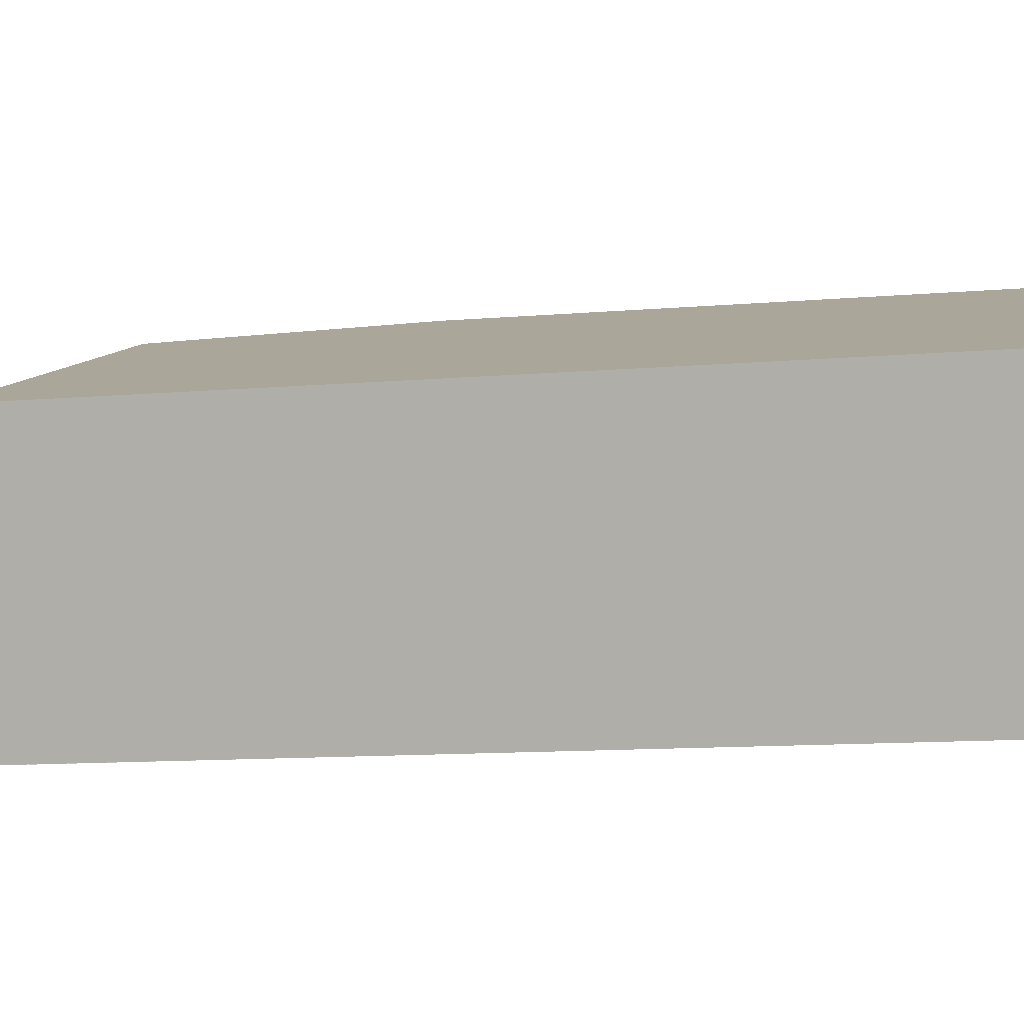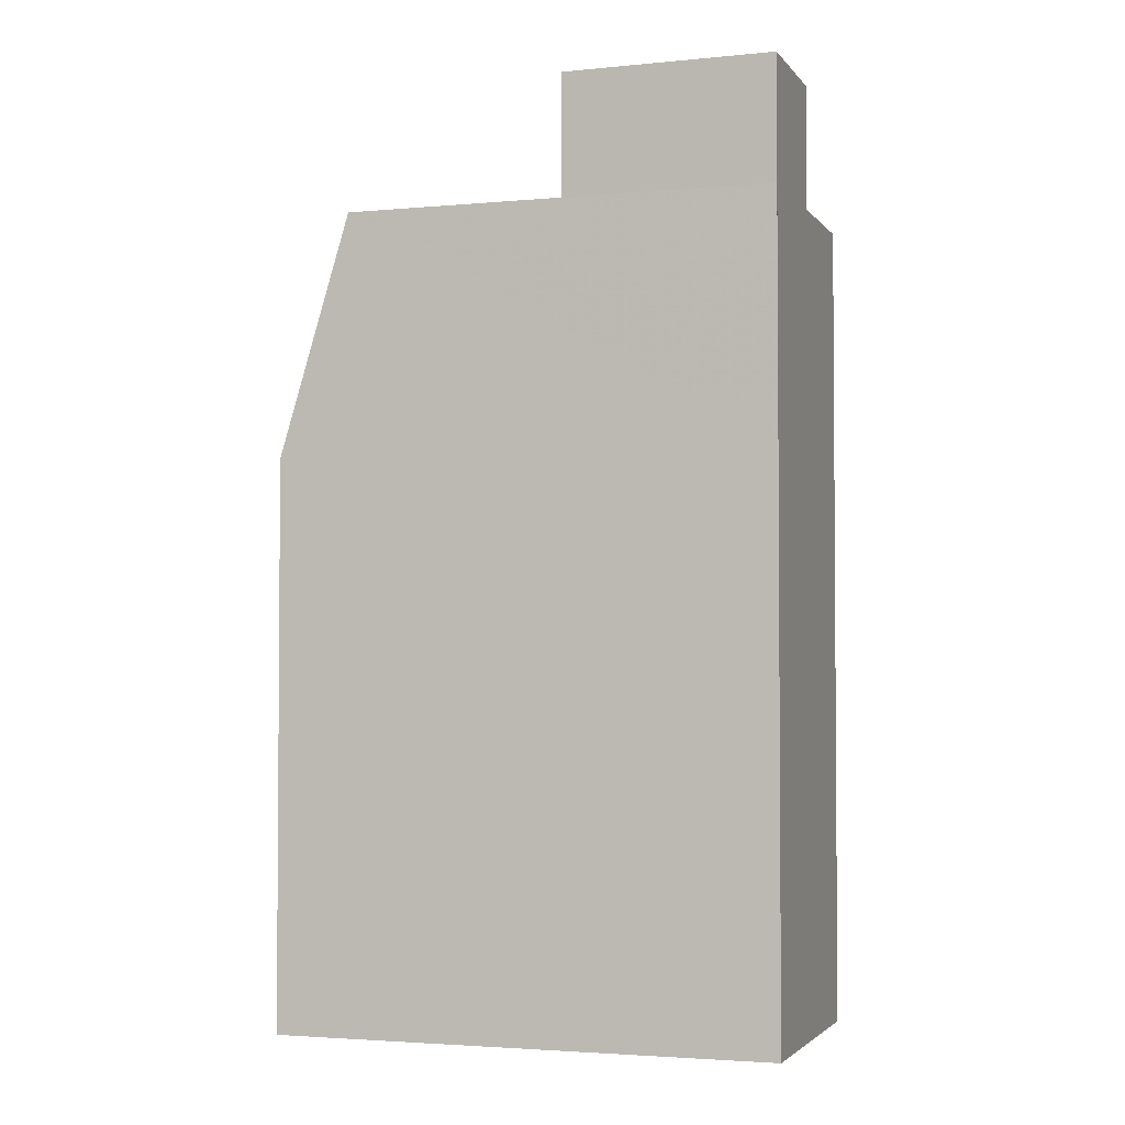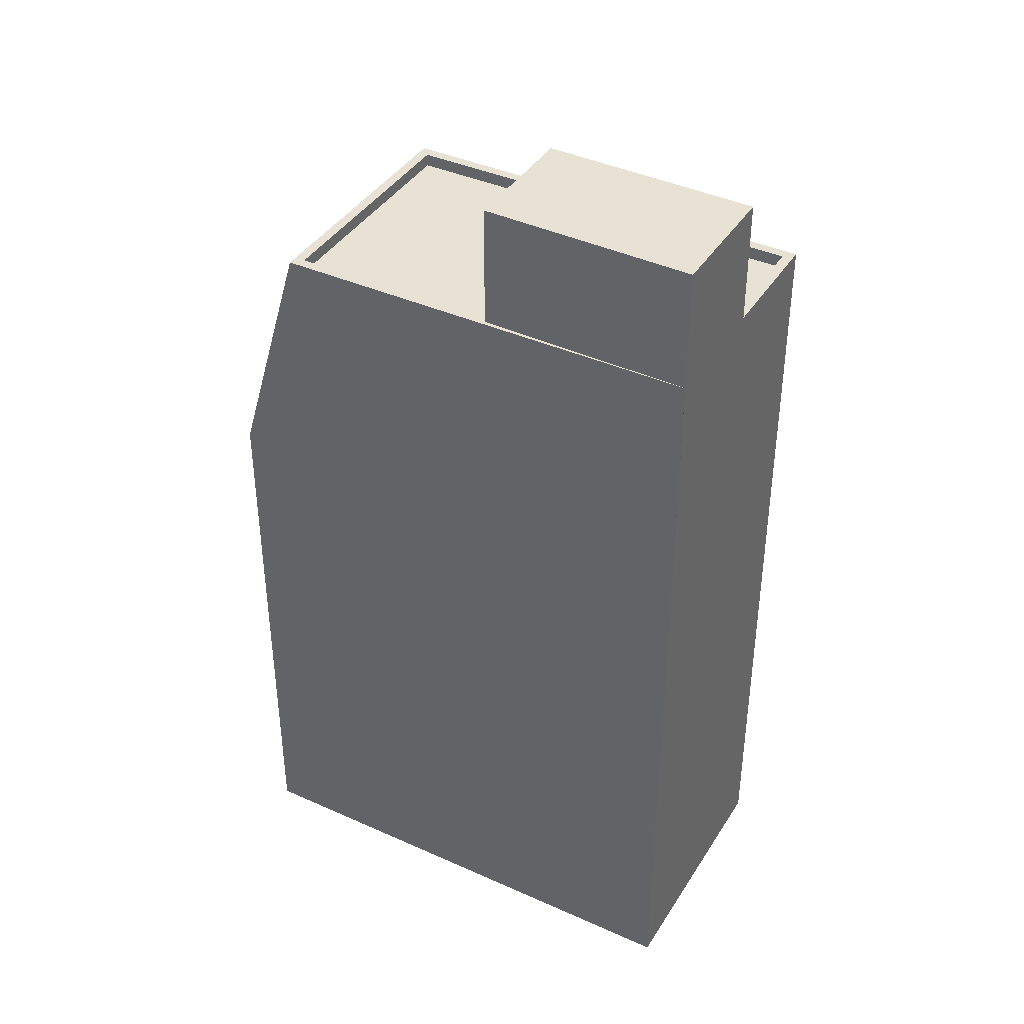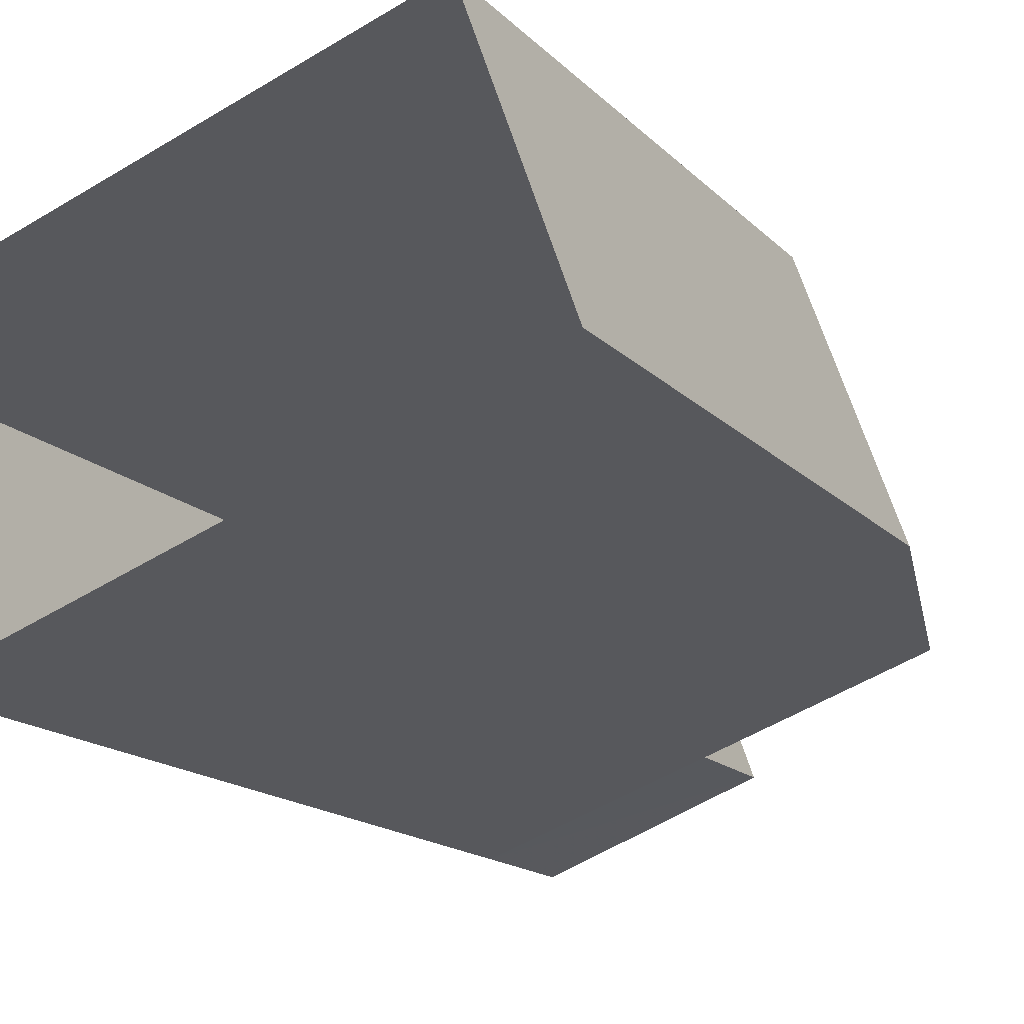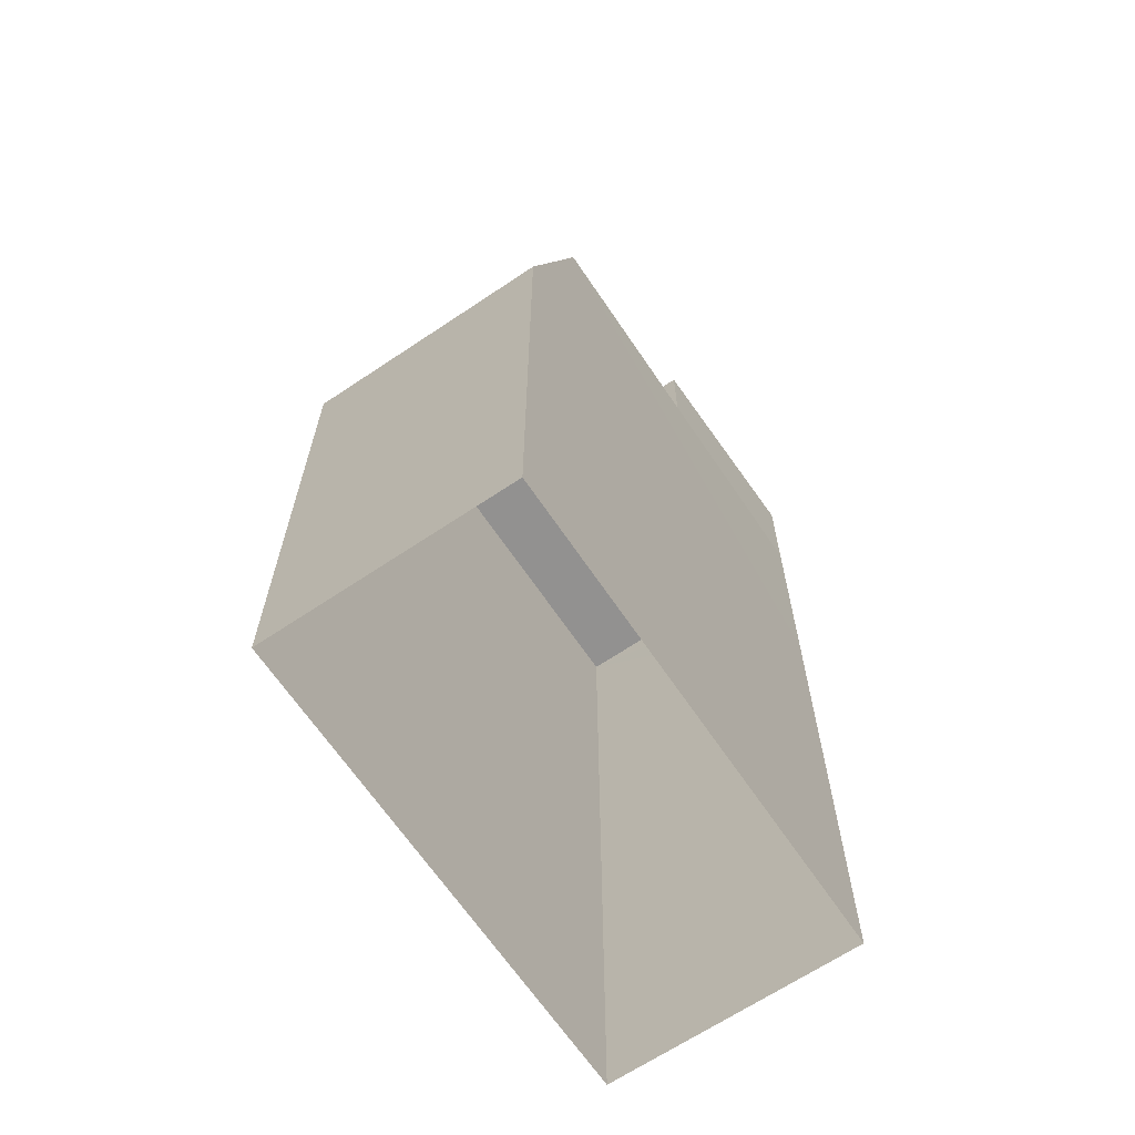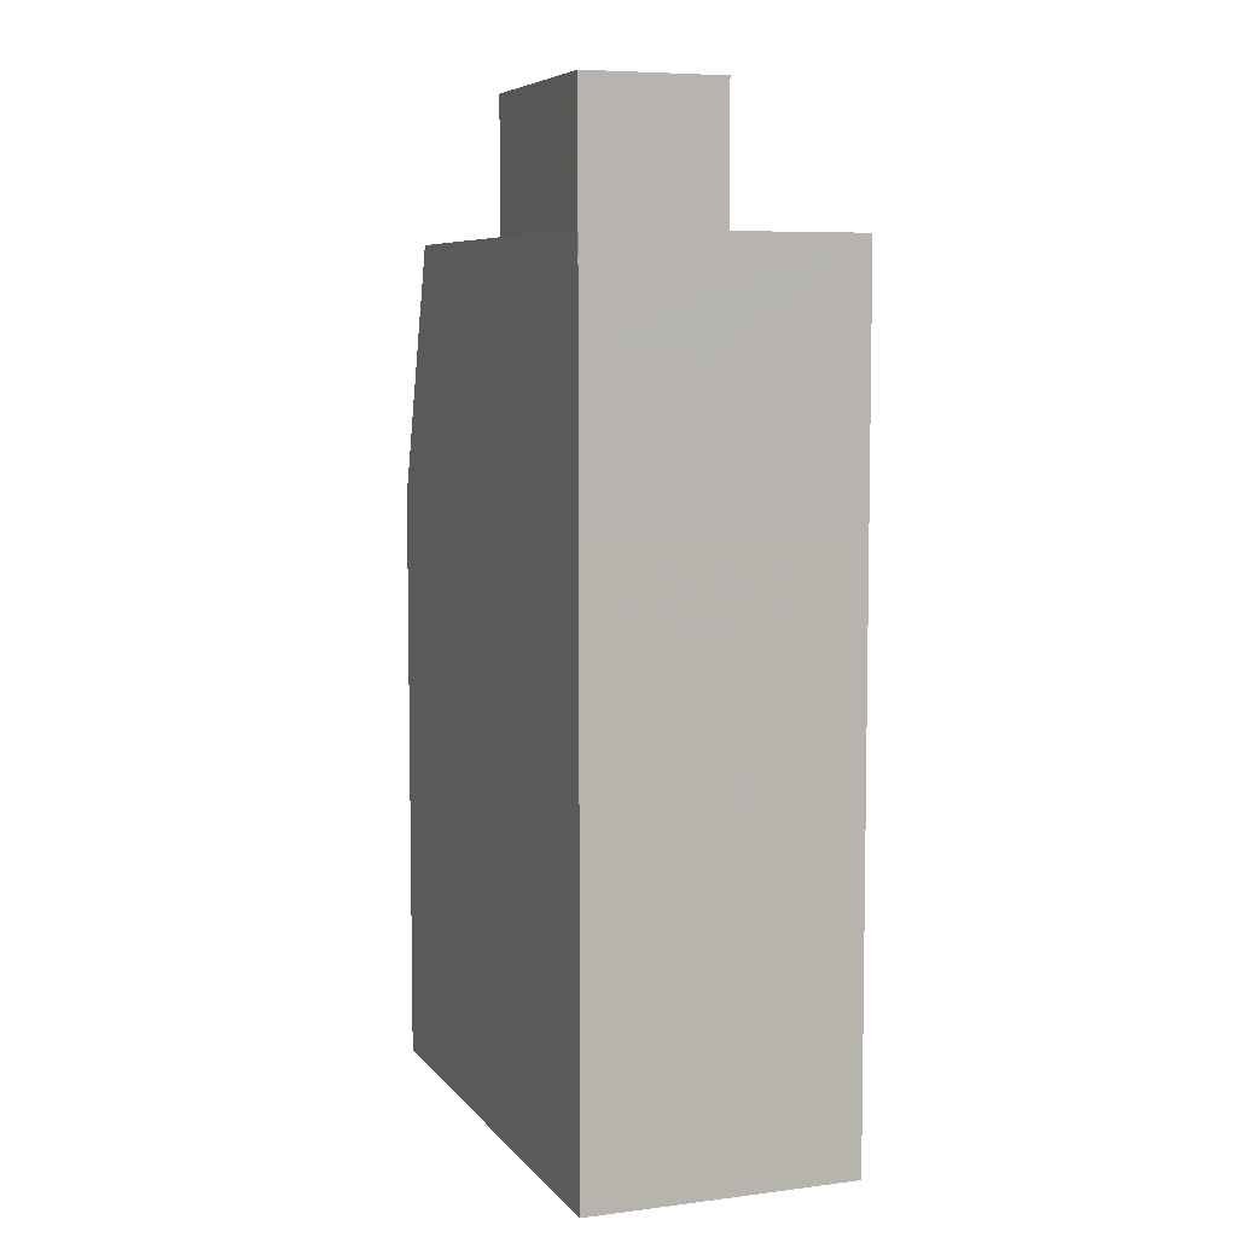
<metadata>
{"format":"obj","ext":"obj","renderer":"f3d","projection":"perspective","resolution":1024,"background":"white","views":[{"elev":-11.2,"azim":102.1,"up":"+Y"},{"elev":-2.8,"azim":-1.3,"up":"+Z"},{"elev":39.8,"azim":9.4,"up":"+Z"},{"elev":-15.2,"azim":-153.2,"up":"+Y"},{"elev":-66.1,"azim":-75.7,"up":"+Z"},{"elev":6.8,"azim":49.7,"up":"+Z"}]}
</metadata>
<code>
v -5517 -3.643e+04 3.181
v -5515 -3.643e+04 3.183
v -5506 -3.643e+04 3.181
v -5508 -3.643e+04 3.179
v -5517 -3.643e+04 14.21
v -5514 -3.643e+04 18.92
v -5515 -3.643e+04 14.21
v -5516 -3.643e+04 18.92
v -5512 -3.643e+04 21.31
v -5508 -3.643e+04 21.31
v -5507 -3.643e+04 21.31
v -5511 -3.643e+04 21.31
v -5515 -3.643e+04 18.67
v -5511 -3.643e+04 18.67
v -5514 -3.643e+04 18.67
v -5506 -3.643e+04 18.67
v -5512 -3.643e+04 18.67
v -5507 -3.643e+04 18.67
v -5506 -3.643e+04 18.92
v -5506 -3.643e+04 18.92
v -5507 -3.643e+04 18.92
v -5508 -3.643e+04 18.92
v -5512 -3.643e+04 18.92
v -5508 -3.643e+04 18.92
v -5514 -3.643e+04 18.92
v -5507 -3.643e+04 18.92
v -5512 -3.643e+04 18.92
v -5515 -3.643e+04 18.92
v -5508 -3.643e+04 14.21
v -5506 -3.643e+04 14.21
v -5507 -3.643e+04 18.07
v -5507 -3.643e+04 16.84
v -5508 -3.643e+04 18.92
v -5508 -3.643e+04 17.1
f 1 2 3
f 4 1 3
f 5 6 7
f 8 6 5
f 9 10 11
f 12 9 11
f 13 14 15
f 15 14 16
f 13 17 14
f 16 14 18
f 19 20 21
f 22 23 24
f 19 6 25
f 21 20 26
f 24 23 8
f 25 6 8
f 23 27 28
f 20 19 25
f 28 25 8
f 23 28 8
f 3 29 4
f 3 30 29
f 29 5 1
f 4 29 1
f 5 2 1
f 5 7 2
f 30 3 2
f 7 30 2
f 6 19 7
f 7 19 30
f 21 31 19
f 19 32 30
f 19 31 32
f 33 24 34
f 24 29 34
f 29 30 32
f 34 29 32
f 33 22 24
f 5 29 8
f 29 24 8
f 32 31 34
f 31 11 10
f 31 10 34
f 23 22 9
f 9 22 10
f 22 34 10
f 33 34 22
f 14 27 12
f 12 27 9
f 14 17 27
f 9 27 23
f 14 26 18
f 21 11 31
f 14 12 26
f 12 11 26
f 26 11 21
f 28 13 15
f 25 28 15
f 20 15 16
f 20 25 15
f 26 20 16
f 18 26 16
f 27 13 28
f 27 17 13

</code>
